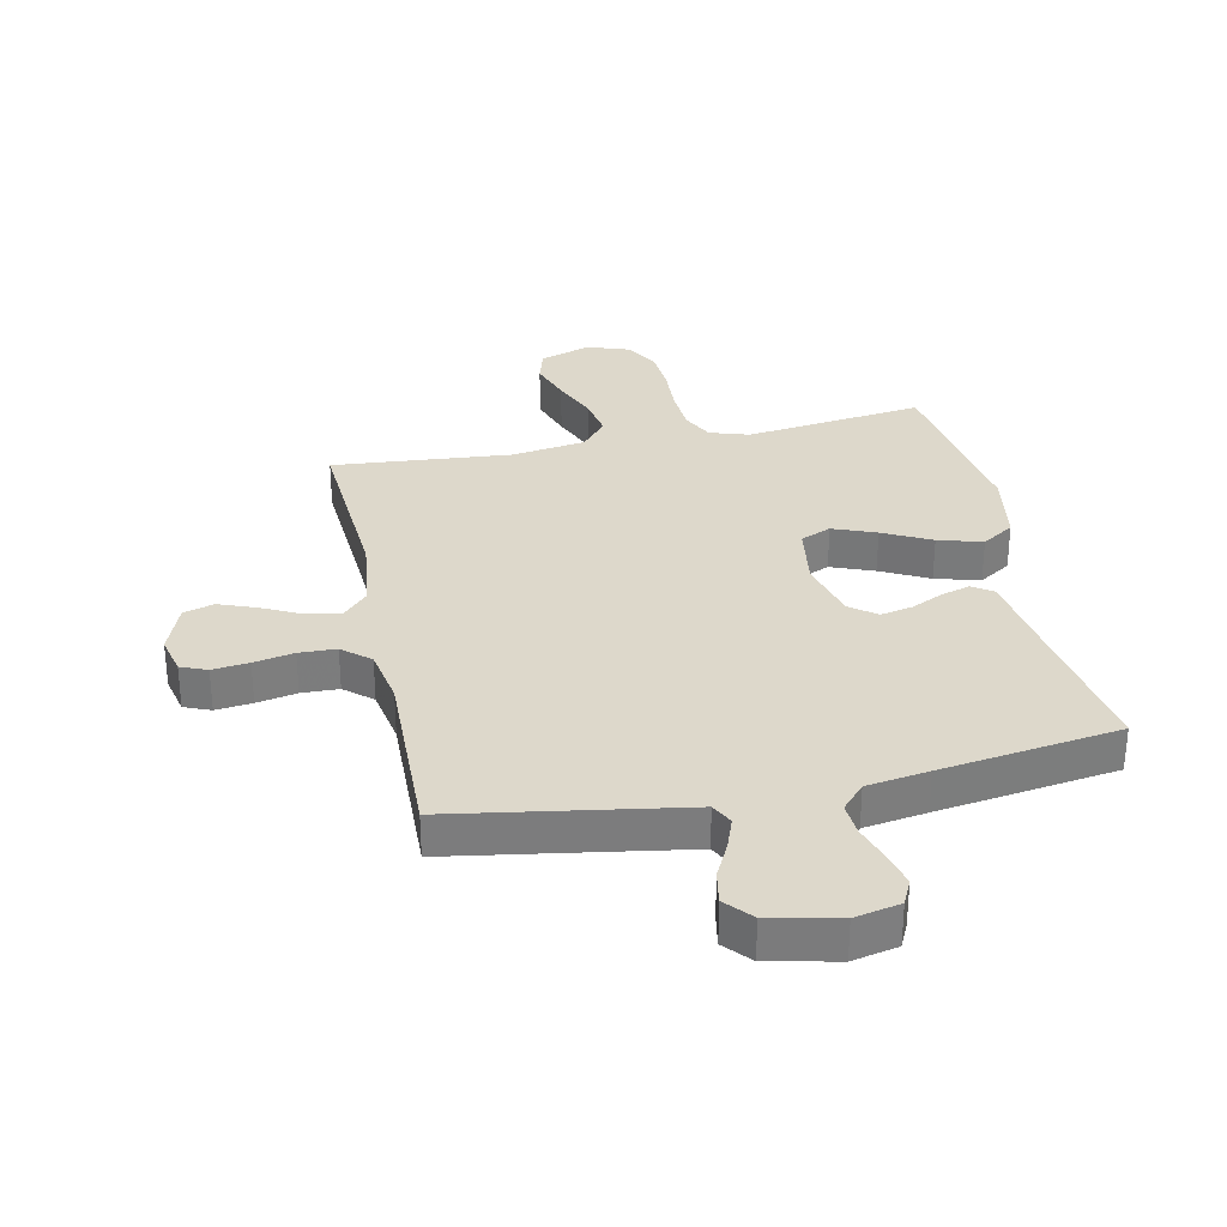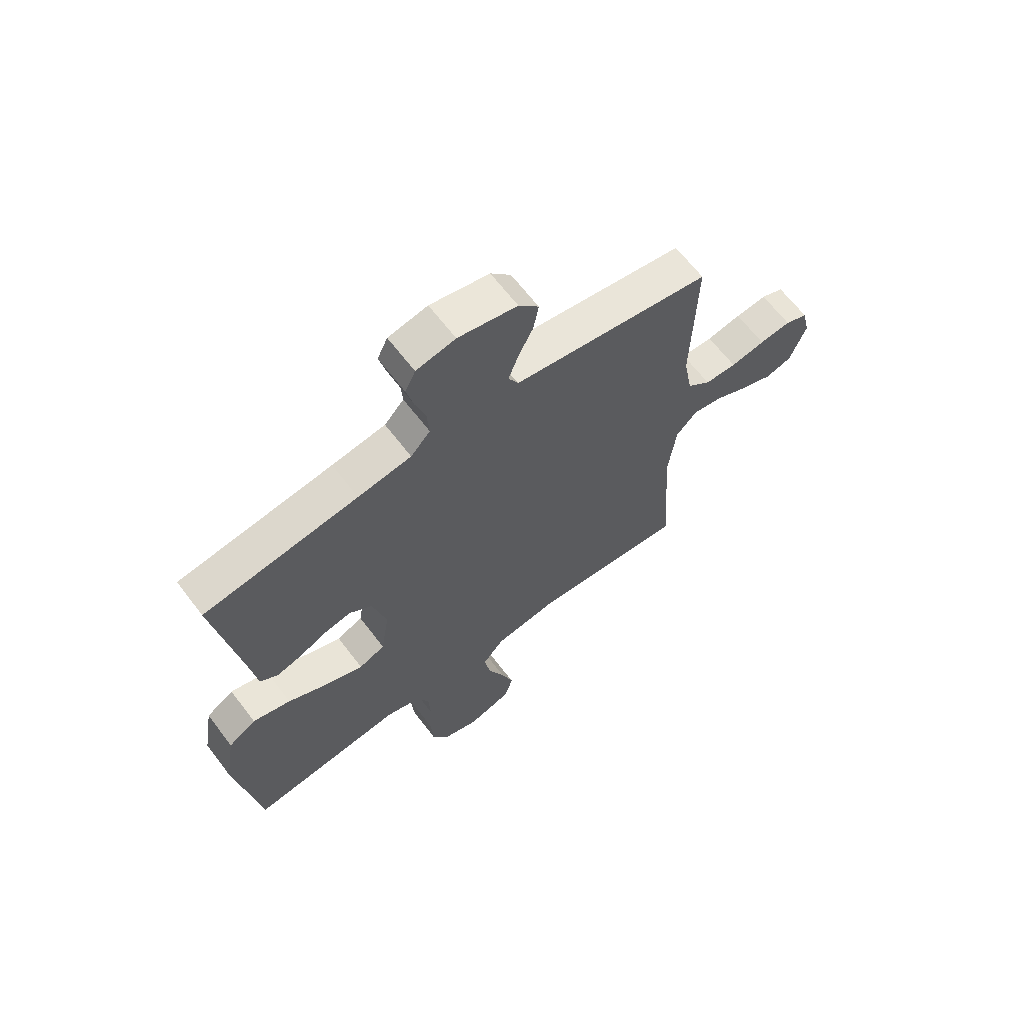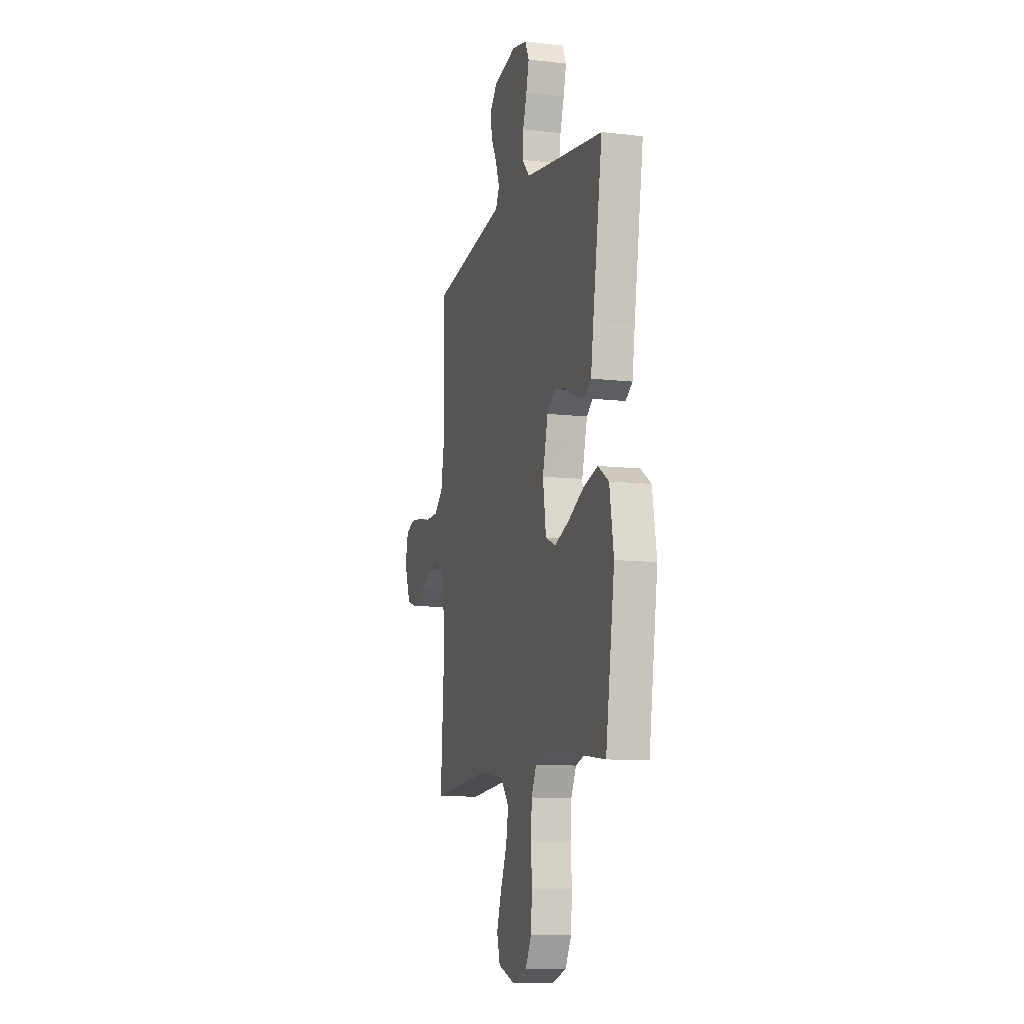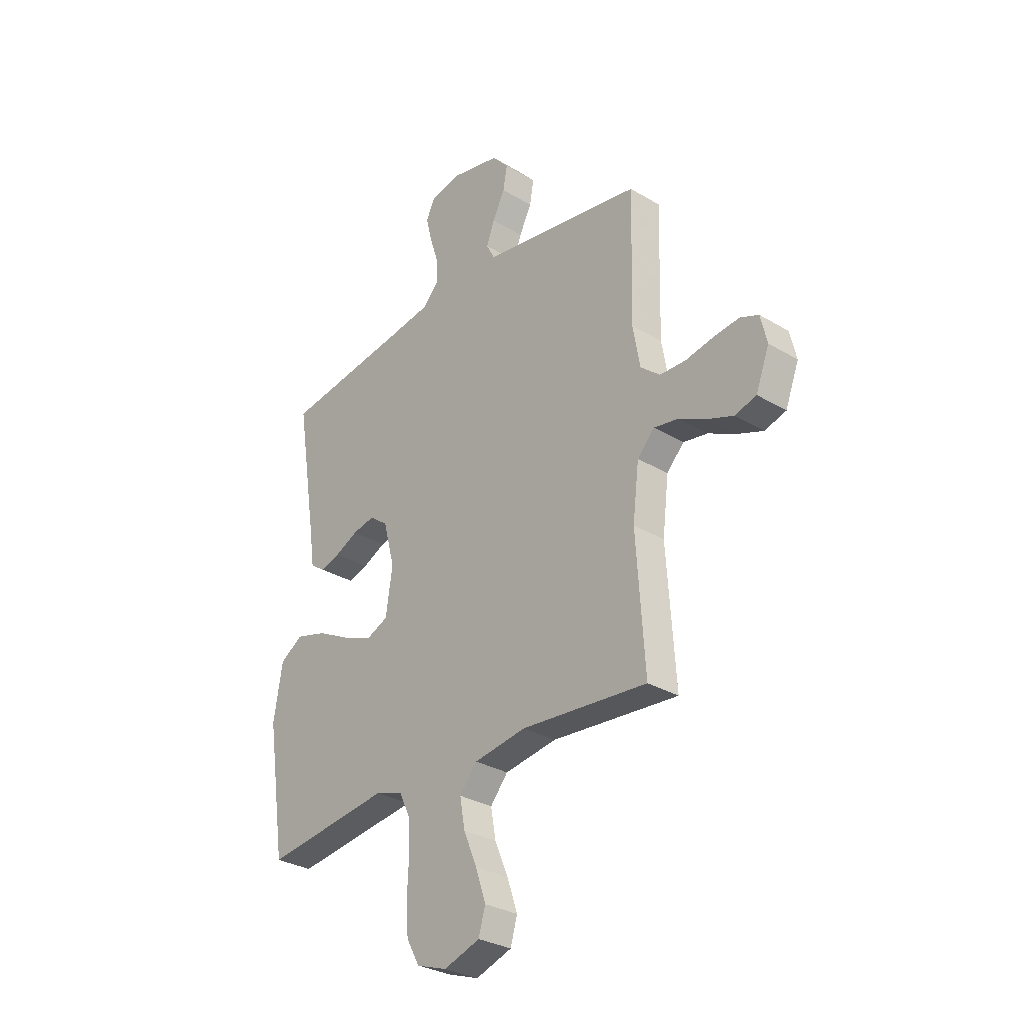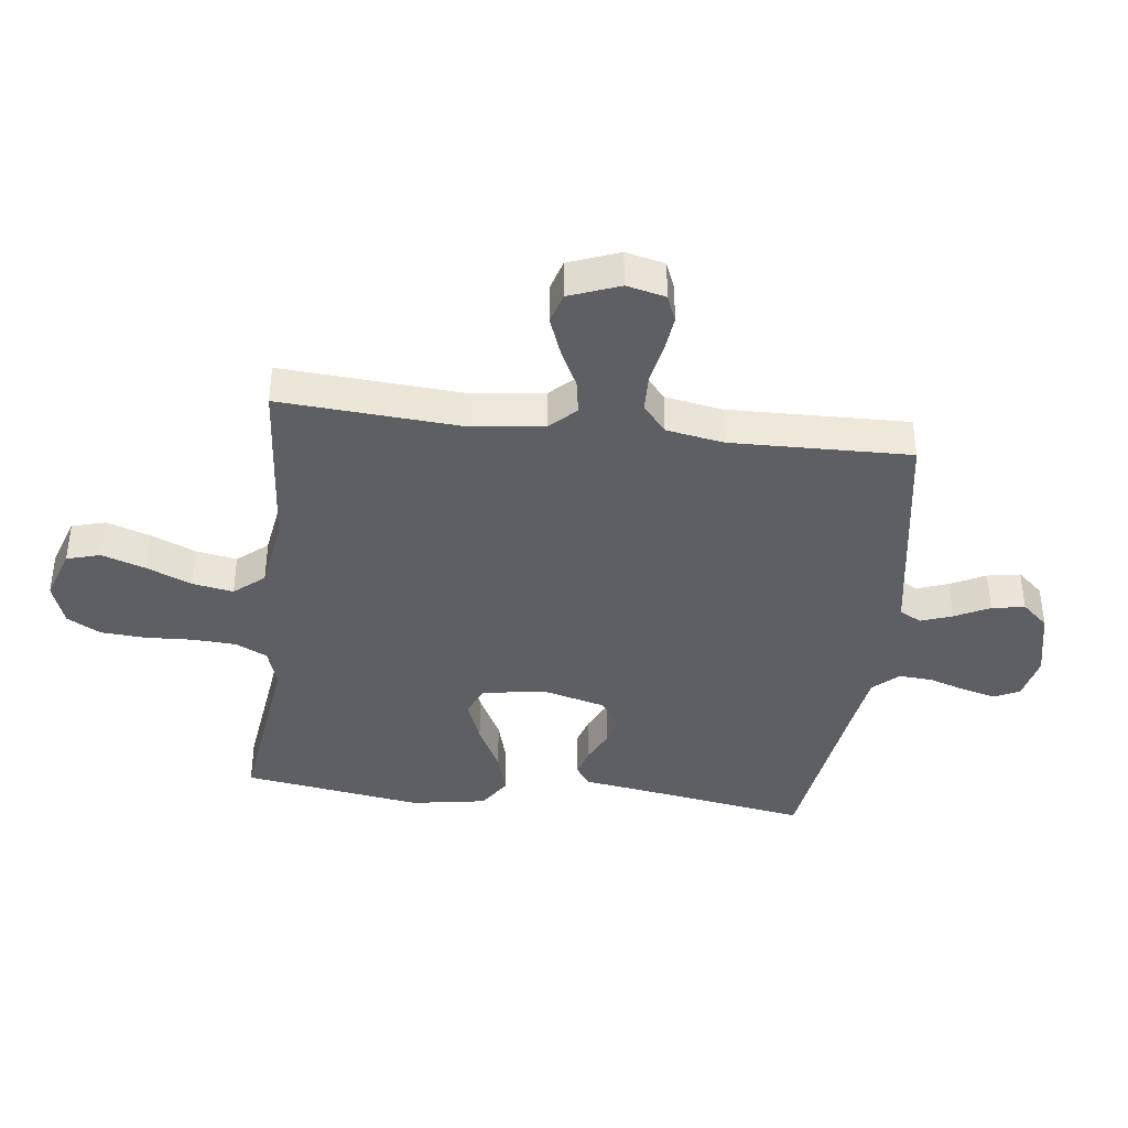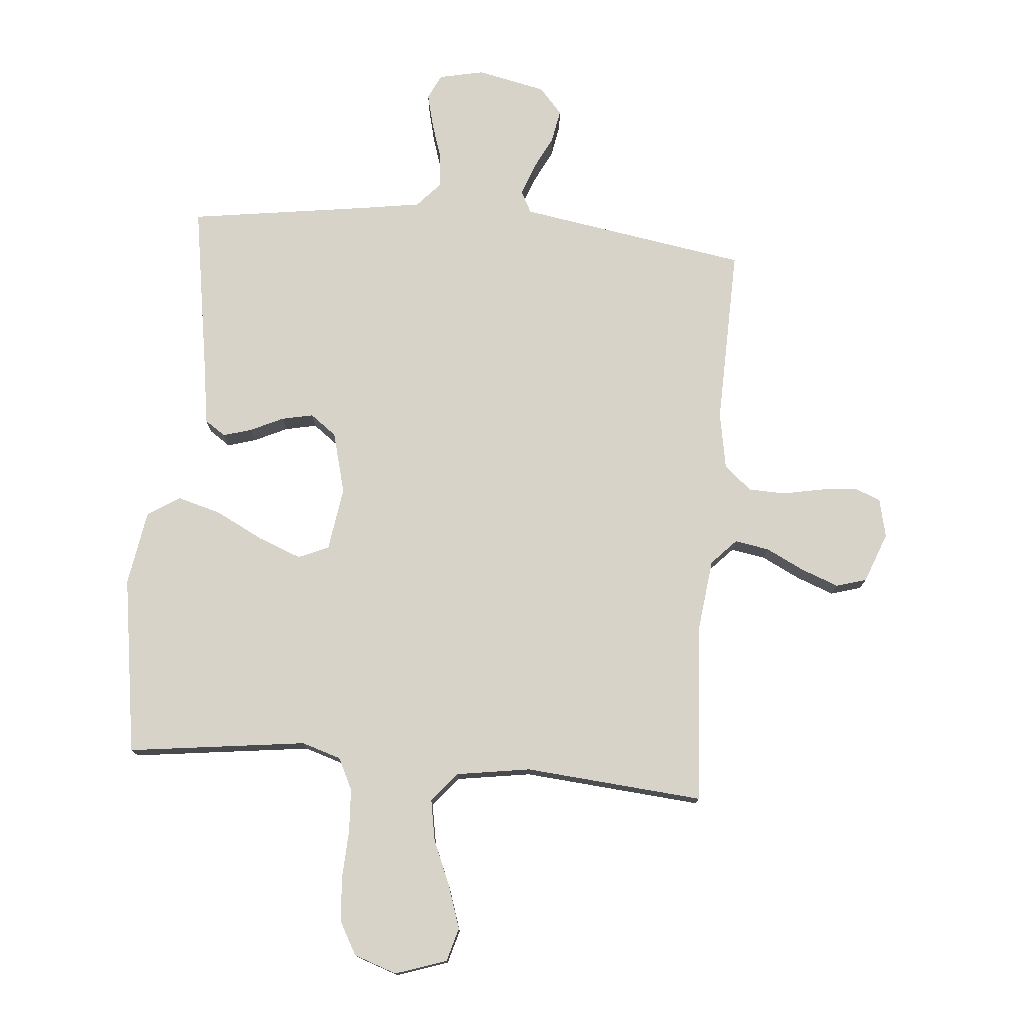
<metadata>
{"format":"obj","ext":"obj","renderer":"f3d","projection":"perspective","resolution":1024,"background":"white","views":[{"elev":31.5,"azim":-11.9,"up":"+Y"},{"elev":65.2,"azim":142.7,"up":"+Z"},{"elev":-10.4,"azim":73.7,"up":"+Z"},{"elev":-30.4,"azim":-131.0,"up":"+Z"},{"elev":-39.7,"azim":-97.0,"up":"+Y"},{"elev":76.4,"azim":-175.1,"up":"+Y"}]}
</metadata>
<code>
v -0.5 0.07 0.5
v -0.2 0.07 0.549
v -0.115 0.07 0.563
v -0.096 0.07 0.6
v -0.115 0.07 0.652
v -0.144 0.07 0.71
v -0.154 0.07 0.765
v -0.115 0.07 0.809
v 0 0.07 0.834
v 0.076 0.07 0.818
v 0.096 0.07 0.776
v 0.082 0.07 0.719
v 0.062 0.07 0.657
v 0.058 0.07 0.601
v 0.096 0.07 0.559
v 0.2 0.07 0.543
v 0.5 0.07 0.5
v 0.452 0.07 0.2
v 0.439 0.07 0.109
v 0.404 0.07 0.085
v 0.356 0.07 0.099
v 0.301 0.07 0.125
v 0.248 0.07 0.136
v 0.204 0.07 0.103
v 0.177 0.07 0
v 0.193 0.07 -0.107
v 0.244 0.07 -0.129
v 0.316 0.07 -0.101
v 0.396 0.07 -0.06
v 0.47 0.07 -0.039
v 0.524 0.07 -0.074
v 0.545 0.07 -0.2
v 0.5 0.07 -0.5
v 0.2 0.07 -0.462
v 0.134 0.07 -0.483
v 0.108 0.07 -0.536
v 0.104 0.07 -0.608
v 0.108 0.07 -0.688
v 0.103 0.07 -0.763
v 0.072 0.07 -0.819
v 0 0.07 -0.844
v -0.086 0.07 -0.815
v -0.102 0.07 -0.759
v -0.078 0.07 -0.687
v -0.046 0.07 -0.611
v -0.034 0.07 -0.543
v -0.076 0.07 -0.493
v -0.2 0.07 -0.474
v -0.5 0.07 -0.5
v -0.48 0.07 -0.2
v -0.495 0.07 -0.076
v -0.536 0.07 -0.033
v -0.594 0.07 -0.043
v -0.658 0.07 -0.075
v -0.721 0.07 -0.099
v -0.772 0.07 -0.084
v -0.804 0.07 0
v -0.789 0.07 0.065
v -0.745 0.07 0.083
v -0.684 0.07 0.076
v -0.617 0.07 0.063
v -0.555 0.07 0.065
v -0.509 0.07 0.104
v -0.492 0.07 0.2
v -0.5 0 0.5
v -0.2 0 0.549
v -0.115 0 0.563
v -0.096 0 0.6
v -0.115 0 0.652
v -0.144 0 0.71
v -0.154 0 0.765
v -0.115 0 0.809
v 0 0 0.834
v 0.076 0 0.818
v 0.096 0 0.776
v 0.082 0 0.719
v 0.062 0 0.657
v 0.058 0 0.601
v 0.096 0 0.559
v 0.2 0 0.543
v 0.5 0 0.5
v 0.452 0 0.2
v 0.439 0 0.109
v 0.404 0 0.085
v 0.356 0 0.099
v 0.301 0 0.125
v 0.248 0 0.136
v 0.204 0 0.103
v 0.177 0 0
v 0.193 0 -0.107
v 0.244 0 -0.129
v 0.316 0 -0.101
v 0.396 0 -0.06
v 0.47 0 -0.039
v 0.524 0 -0.074
v 0.545 0 -0.2
v 0.5 0 -0.5
v 0.2 0 -0.462
v 0.134 0 -0.483
v 0.108 0 -0.536
v 0.104 0 -0.608
v 0.108 0 -0.688
v 0.103 0 -0.763
v 0.072 0 -0.819
v 0 0 -0.844
v -0.086 0 -0.815
v -0.102 0 -0.759
v -0.078 0 -0.687
v -0.046 0 -0.611
v -0.034 0 -0.543
v -0.076 0 -0.493
v -0.2 0 -0.474
v -0.5 0 -0.5
v -0.48 0 -0.2
v -0.495 0 -0.076
v -0.536 0 -0.033
v -0.594 0 -0.043
v -0.658 0 -0.075
v -0.721 0 -0.099
v -0.772 0 -0.084
v -0.804 0 0
v -0.789 0 0.065
v -0.745 0 0.083
v -0.684 0 0.076
v -0.617 0 0.063
v -0.555 0 0.065
v -0.509 0 0.104
v -0.492 0 0.2
f 59 60 61
f 58 59 61
f 57 58 61
f 56 57 61
f 55 56 61
f 54 55 61
f 53 54 61
f 52 53 61 62
f 51 52 62 63
f 48 49 50
f 51 63 64
f 50 51 64
f 48 50 64
f 47 48 64
f 43 44 45
f 42 43 45
f 41 42 45
f 40 41 45
f 39 40 45
f 38 39 45
f 37 38 45
f 36 37 45 46
f 64 1 2
f 47 64 2
f 46 47 2
f 36 46 2
f 35 36 2
f 32 33 34
f 31 32 34
f 30 31 34
f 29 30 34
f 28 29 34
f 20 21 22
f 19 20 22
f 18 19 22
f 18 22 23
f 17 18 23
f 16 17 23
f 15 16 23 24
f 11 12 13
f 10 11 13
f 9 10 13
f 8 9 13
f 7 8 13
f 6 7 13
f 5 6 13
f 4 5 13 14
f 15 24 25
f 14 15 25
f 4 14 25
f 3 4 25
f 27 28 34 35
f 26 27 35
f 25 26 35
f 3 25 35
f 2 3 35
f 125 124 123
f 125 123 122
f 125 122 121
f 125 121 120
f 125 120 119
f 125 119 118
f 125 118 117
f 126 125 117 116
f 127 126 116 115
f 114 113 112
f 128 127 115
f 128 115 114
f 128 114 112
f 128 112 111
f 109 108 107
f 109 107 106
f 109 106 105
f 109 105 104
f 109 104 103
f 109 103 102
f 109 102 101
f 110 109 101 100
f 66 65 128
f 66 128 111
f 66 111 110
f 66 110 100
f 66 100 99
f 98 97 96
f 98 96 95
f 98 95 94
f 98 94 93
f 98 93 92
f 86 85 84
f 86 84 83
f 86 83 82
f 87 86 82
f 87 82 81
f 87 81 80
f 88 87 80 79
f 77 76 75
f 77 75 74
f 77 74 73
f 77 73 72
f 77 72 71
f 77 71 70
f 77 70 69
f 78 77 69 68
f 89 88 79
f 89 79 78
f 89 78 68
f 89 68 67
f 99 98 92 91
f 99 91 90
f 99 90 89
f 99 89 67
f 99 67 66
f 1 65 66 2
f 2 66 67 3
f 3 67 68 4
f 4 68 69 5
f 5 69 70 6
f 6 70 71 7
f 7 71 72 8
f 8 72 73 9
f 9 73 74 10
f 10 74 75 11
f 11 75 76 12
f 12 76 77 13
f 13 77 78 14
f 14 78 79 15
f 15 79 80 16
f 16 80 81 17
f 17 81 82 18
f 18 82 83 19
f 19 83 84 20
f 20 84 85 21
f 21 85 86 22
f 22 86 87 23
f 23 87 88 24
f 24 88 89 25
f 25 89 90 26
f 26 90 91 27
f 27 91 92 28
f 28 92 93 29
f 29 93 94 30
f 30 94 95 31
f 31 95 96 32
f 32 96 97 33
f 33 97 98 34
f 34 98 99 35
f 35 99 100 36
f 36 100 101 37
f 37 101 102 38
f 38 102 103 39
f 39 103 104 40
f 40 104 105 41
f 41 105 106 42
f 42 106 107 43
f 43 107 108 44
f 44 108 109 45
f 45 109 110 46
f 46 110 111 47
f 47 111 112 48
f 48 112 113 49
f 49 113 114 50
f 50 114 115 51
f 51 115 116 52
f 52 116 117 53
f 53 117 118 54
f 54 118 119 55
f 55 119 120 56
f 56 120 121 57
f 57 121 122 58
f 58 122 123 59
f 59 123 124 60
f 60 124 125 61
f 61 125 126 62
f 62 126 127 63
f 63 127 128 64
f 64 128 65 1

</code>
